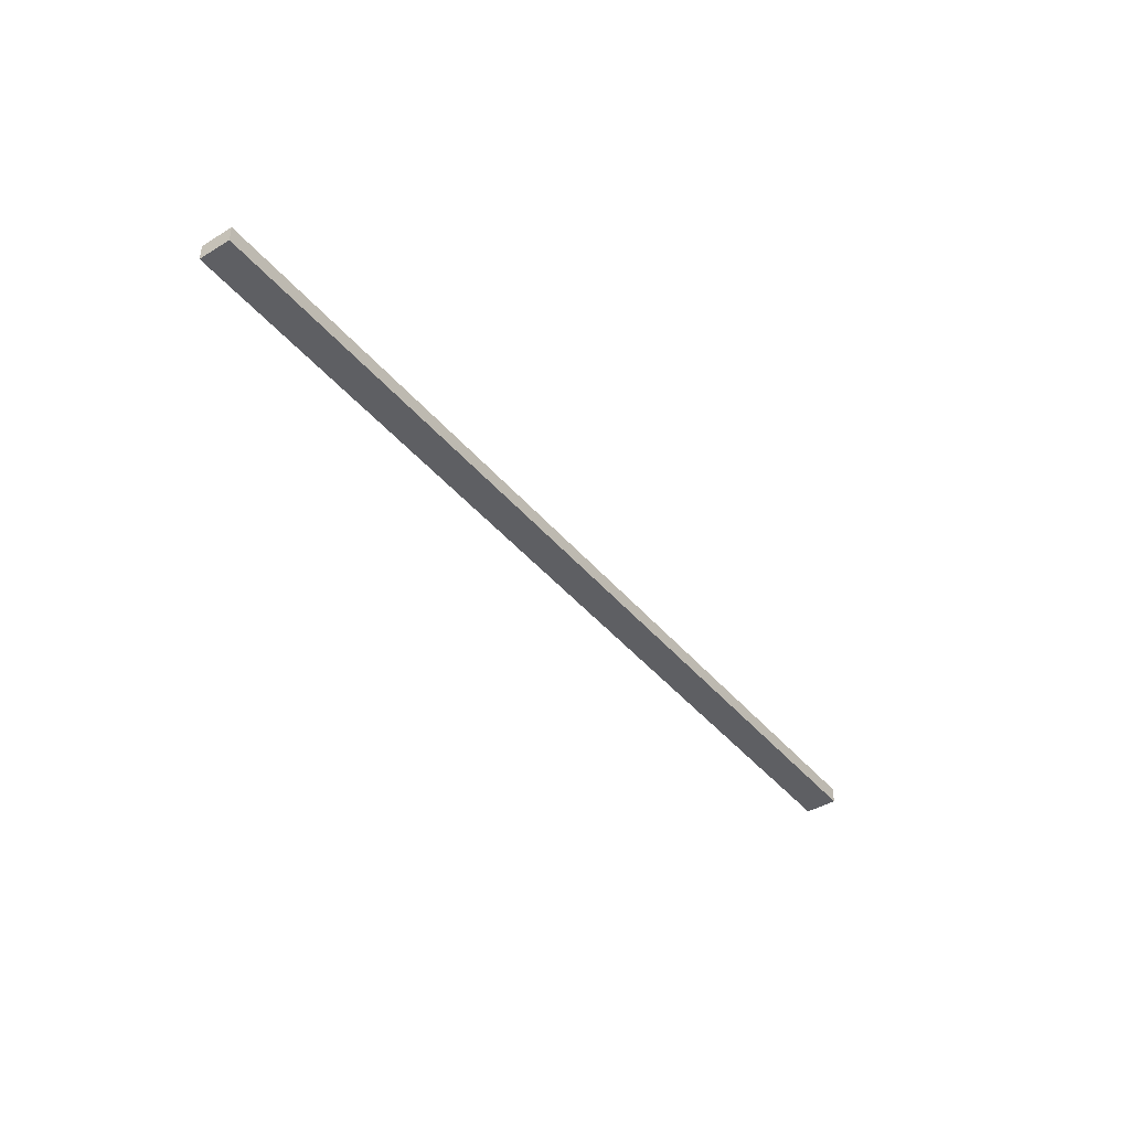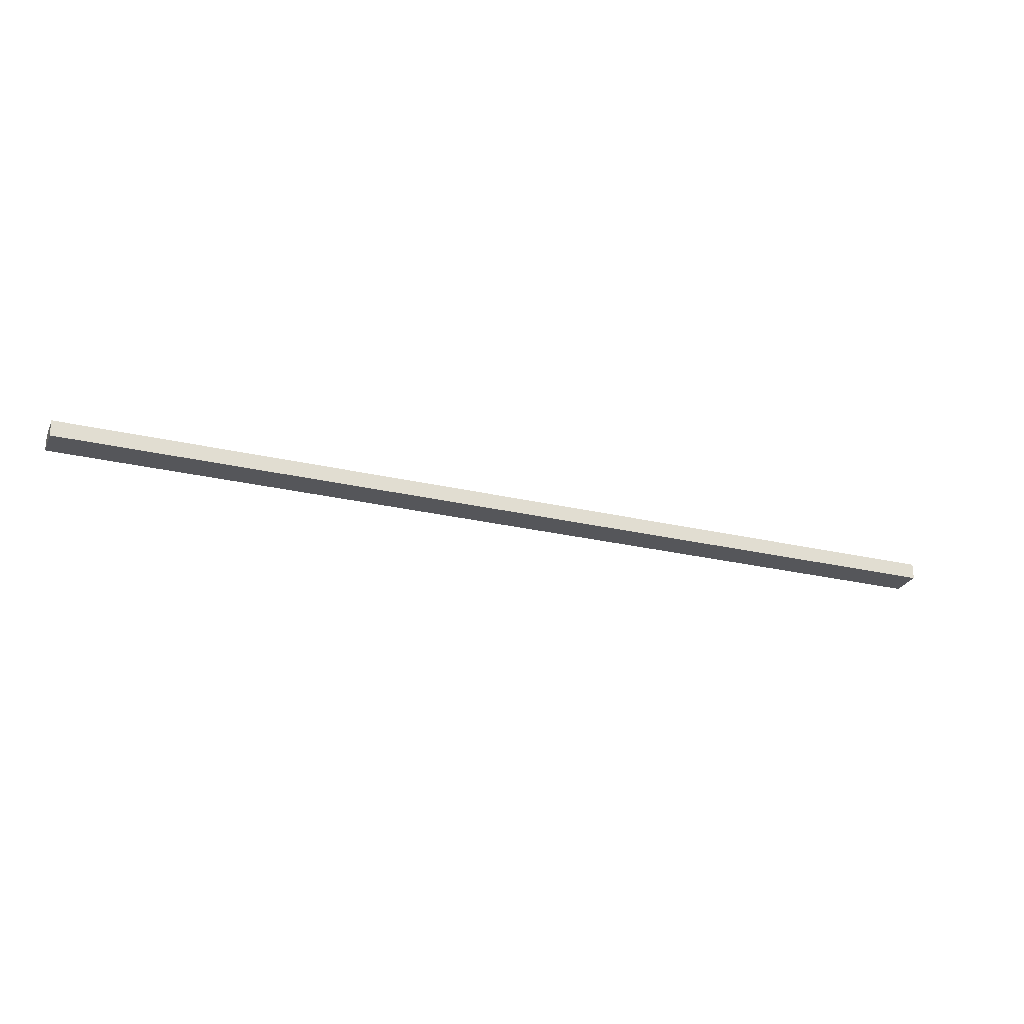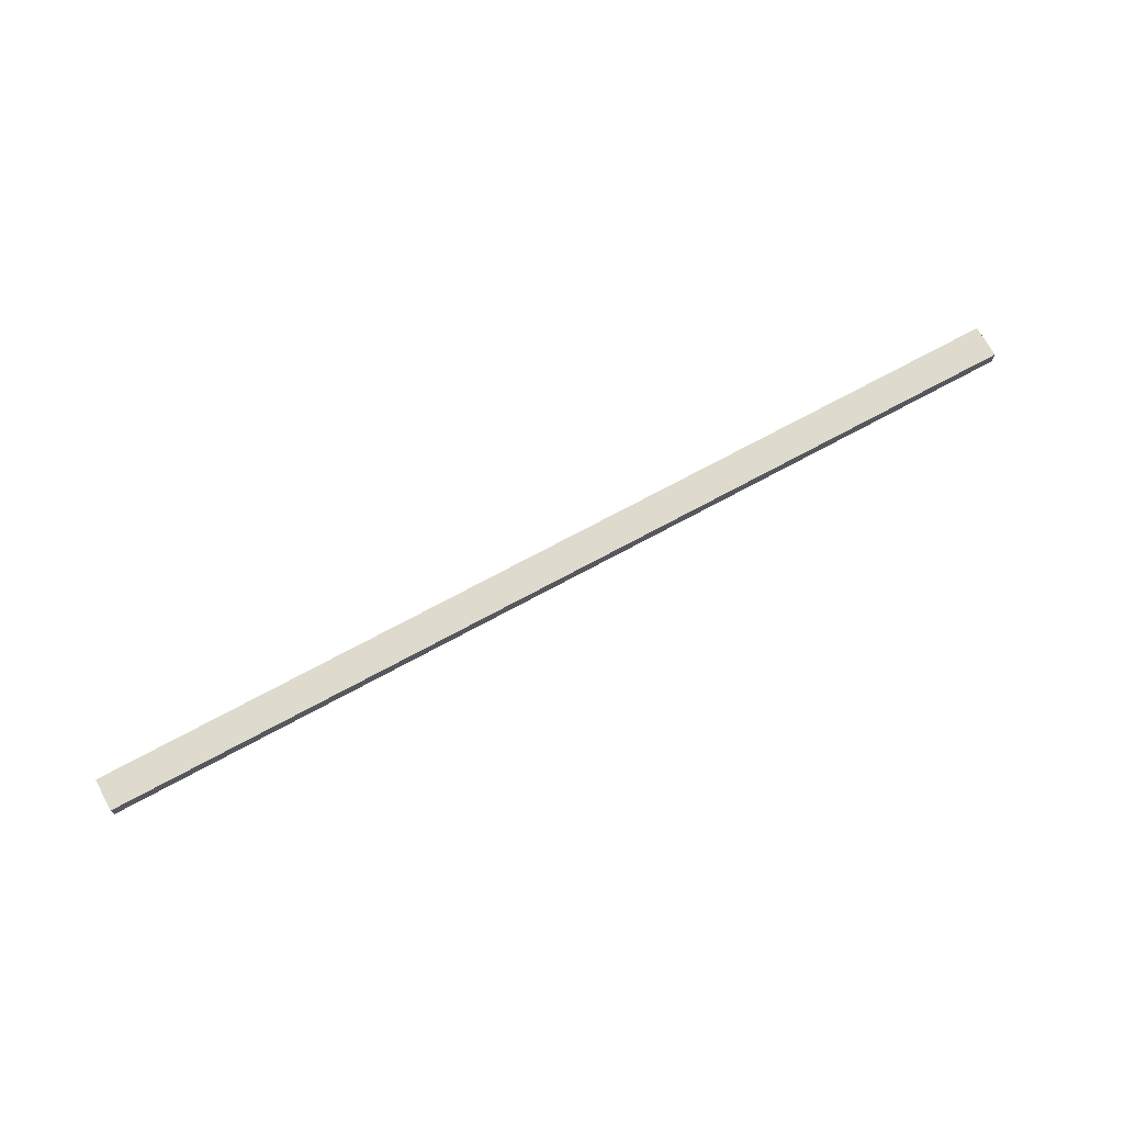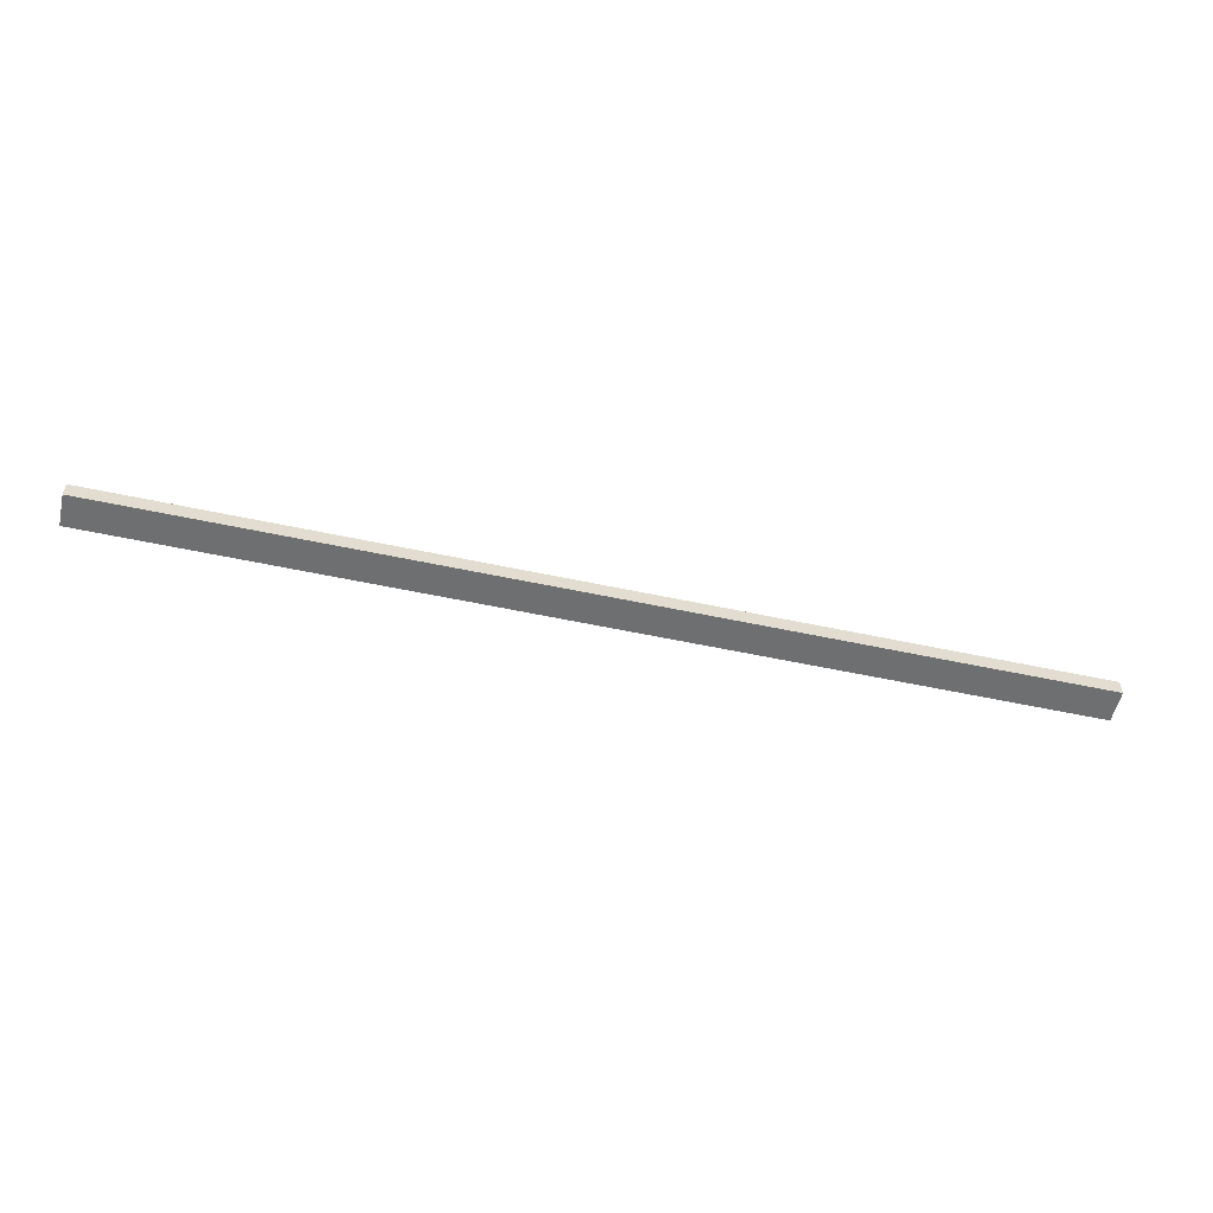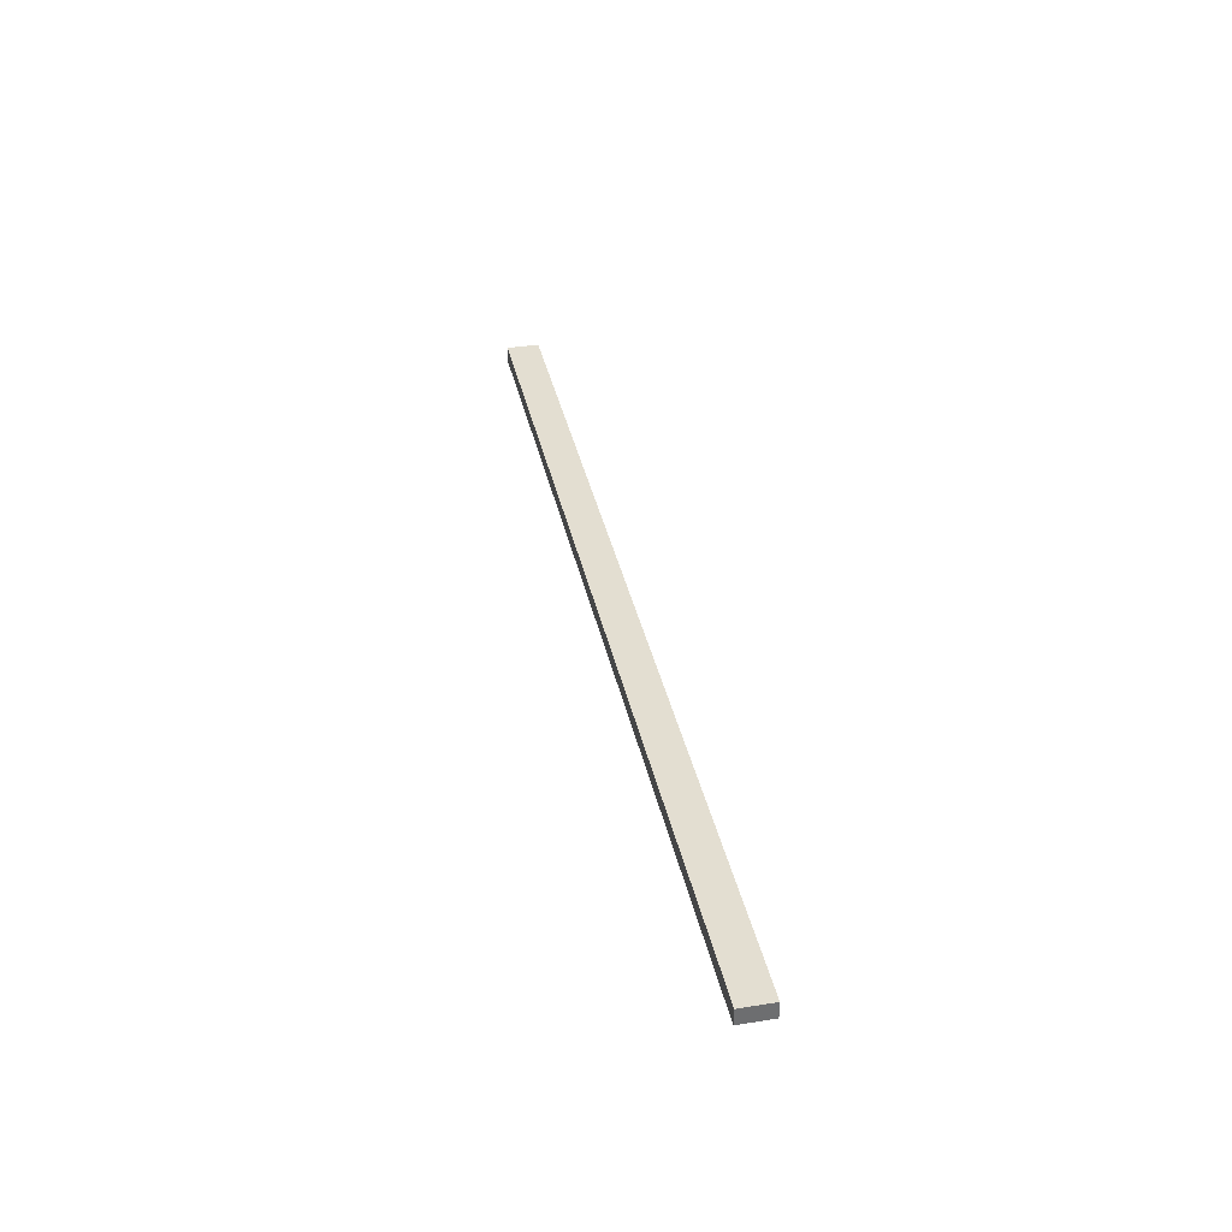
<metadata>
{"format":"obj","ext":"obj","renderer":"f3d","projection":"perspective","resolution":1024,"background":"white","views":[{"elev":-42.0,"azim":-54.0,"up":"+Z"},{"elev":-25.9,"azim":-20.7,"up":"+Z"},{"elev":71.3,"azim":-28.5,"up":"+Z"},{"elev":-54.6,"azim":-12.9,"up":"+Z"},{"elev":36.2,"azim":78.2,"up":"+Z"}]}
</metadata>
<code>
o __HROZ._Face_Framing6/__HROZ._Face_Framing12/mesh109/mesh109-geometry#mesh109-geometry
v 0.7446 -0.103 0.1906
v -0.7102 -0.103 0.2155
v -0.7102 -0.103 0.1906
v 0.7446 -0.103 0.2155
v -0.7102 -0.05307 0.2155
v -0.7102 -0.05307 0.1906
v 0.7446 -0.05307 0.2155
v 0.7446 -0.05307 0.1906
f 1 2 3
f 2 1 4
f 5 3 2
f 6 1 3
f 1 7 4
f 3 5 6
f 1 6 8
f 7 1 8
f 3 2 1
f 4 1 2
f 2 3 5
f 3 1 6
f 4 7 1
f 4 2 7
f 6 5 3
f 5 7 2
f 8 6 1
f 8 1 7
f 5 6 7
f 8 7 6
f 7 2 4
f 2 7 5
f 7 6 5
f 6 7 8

</code>
